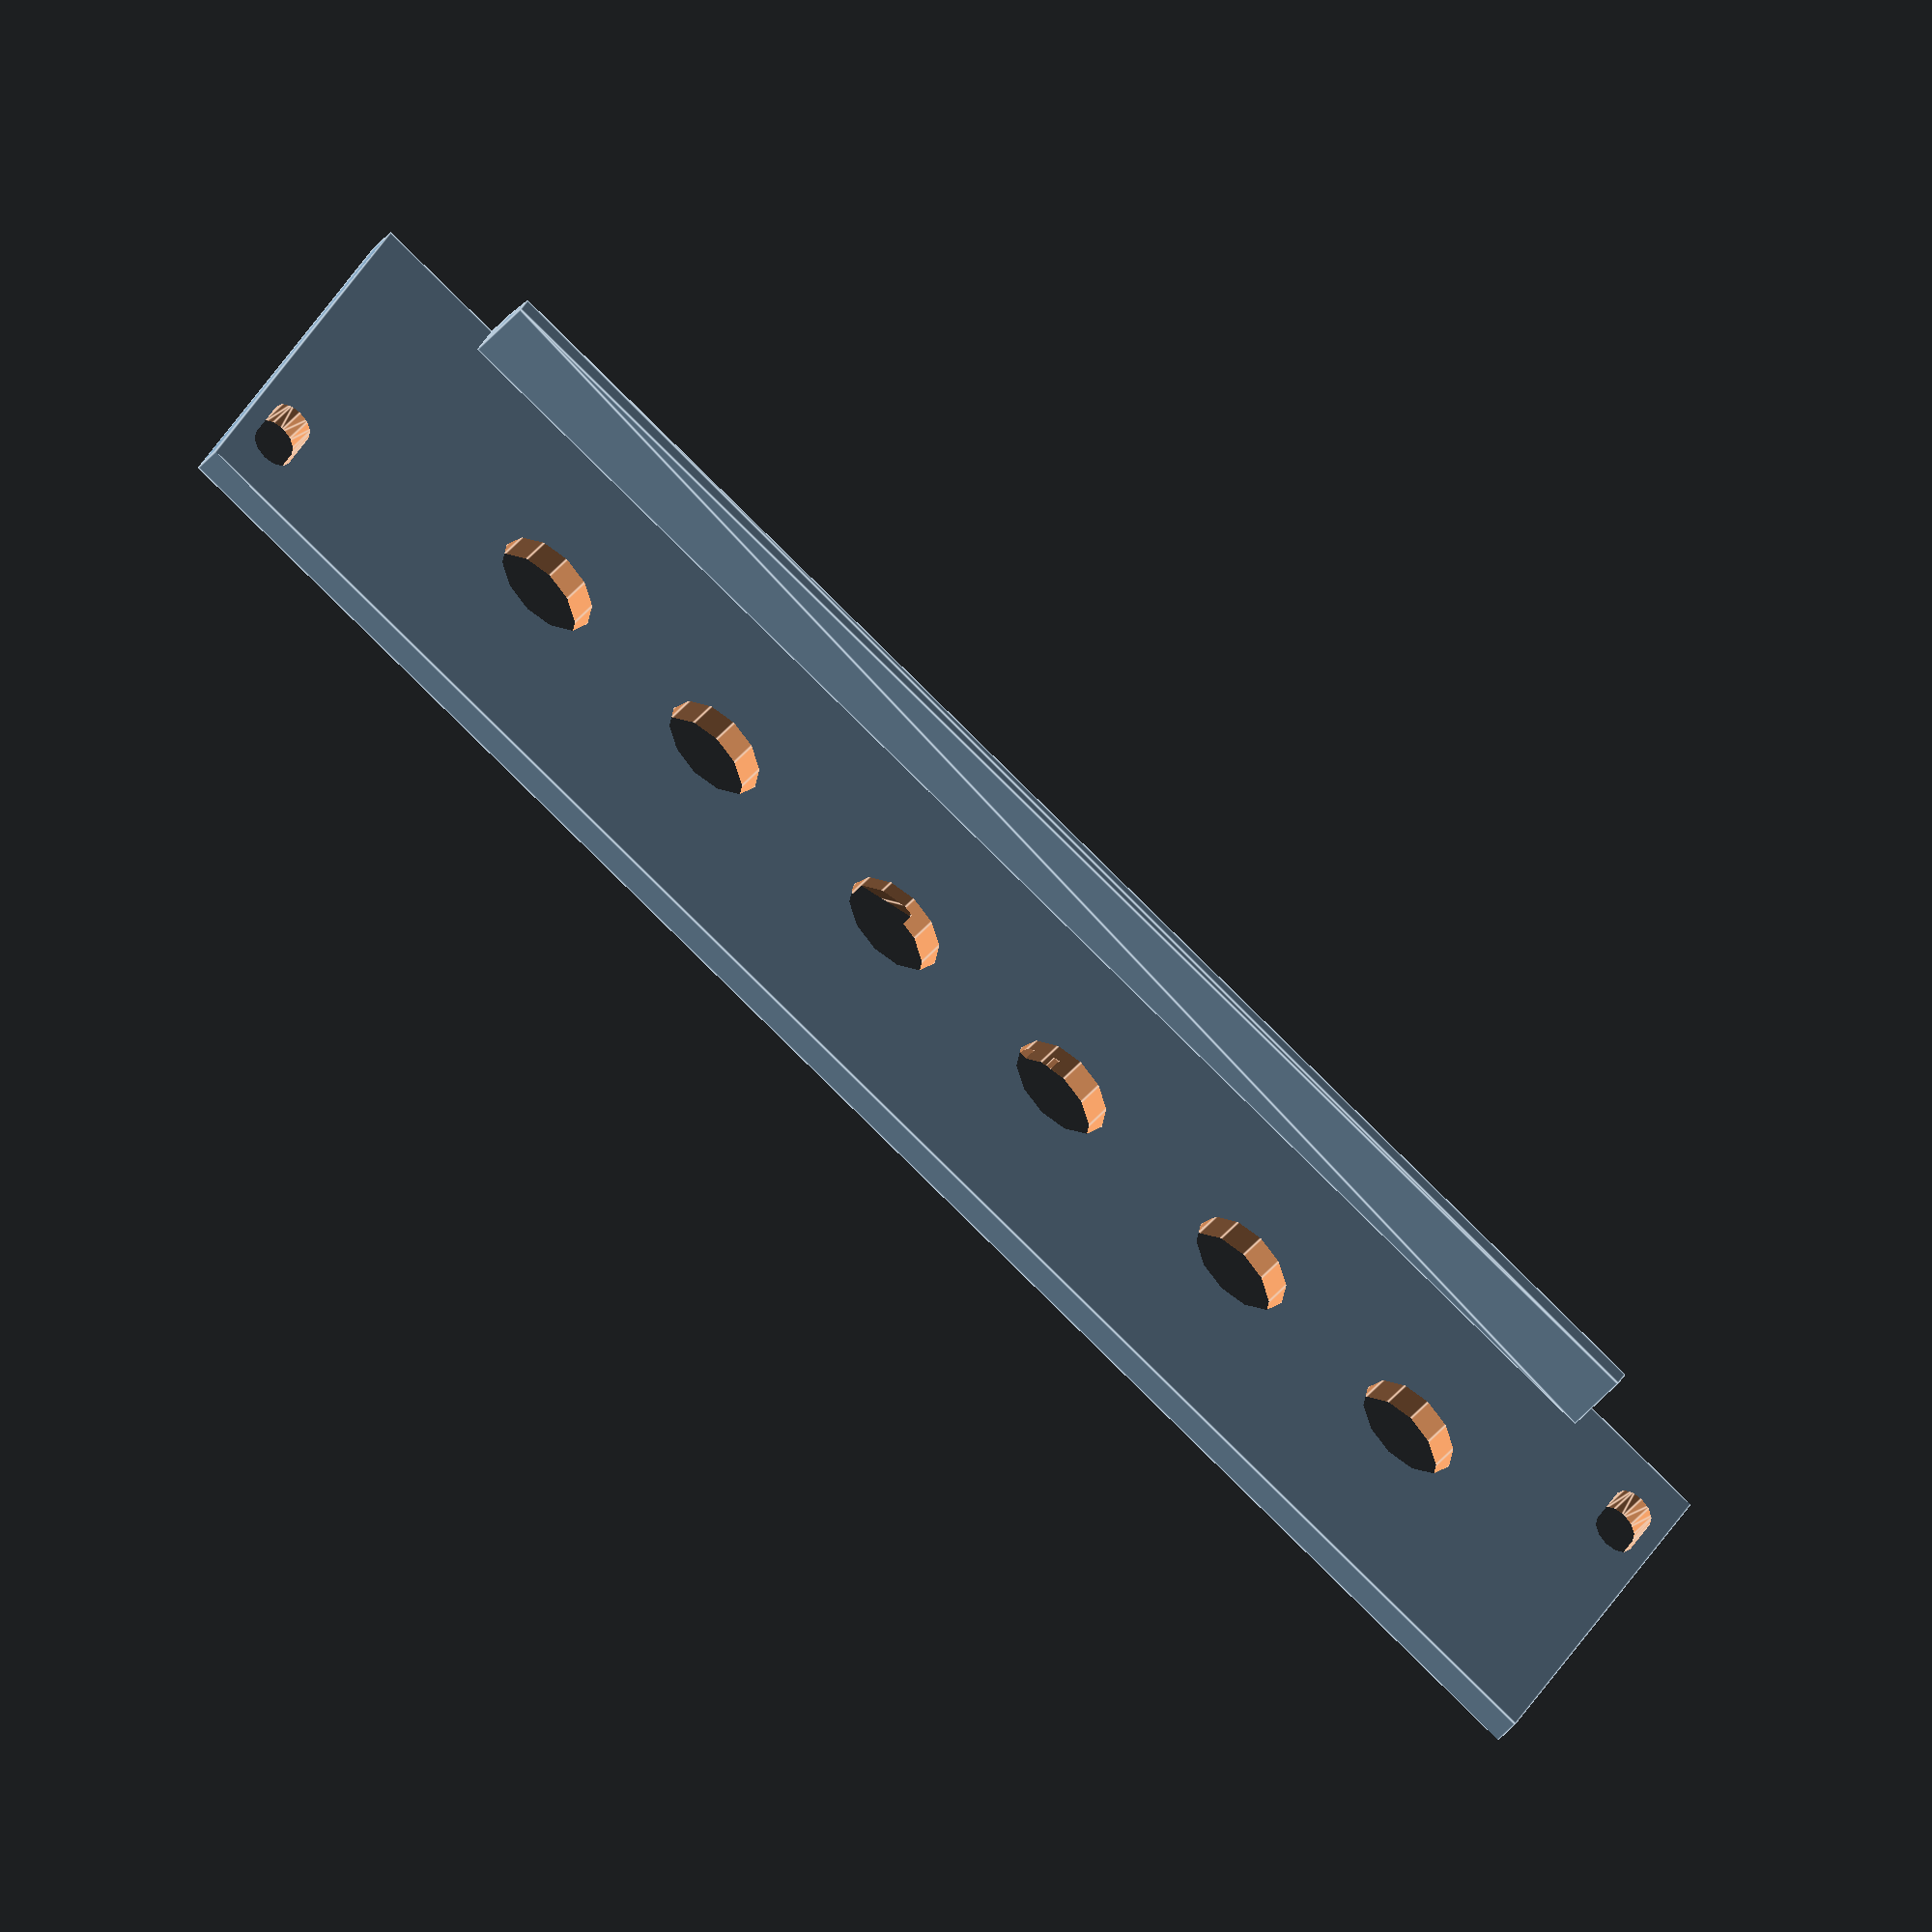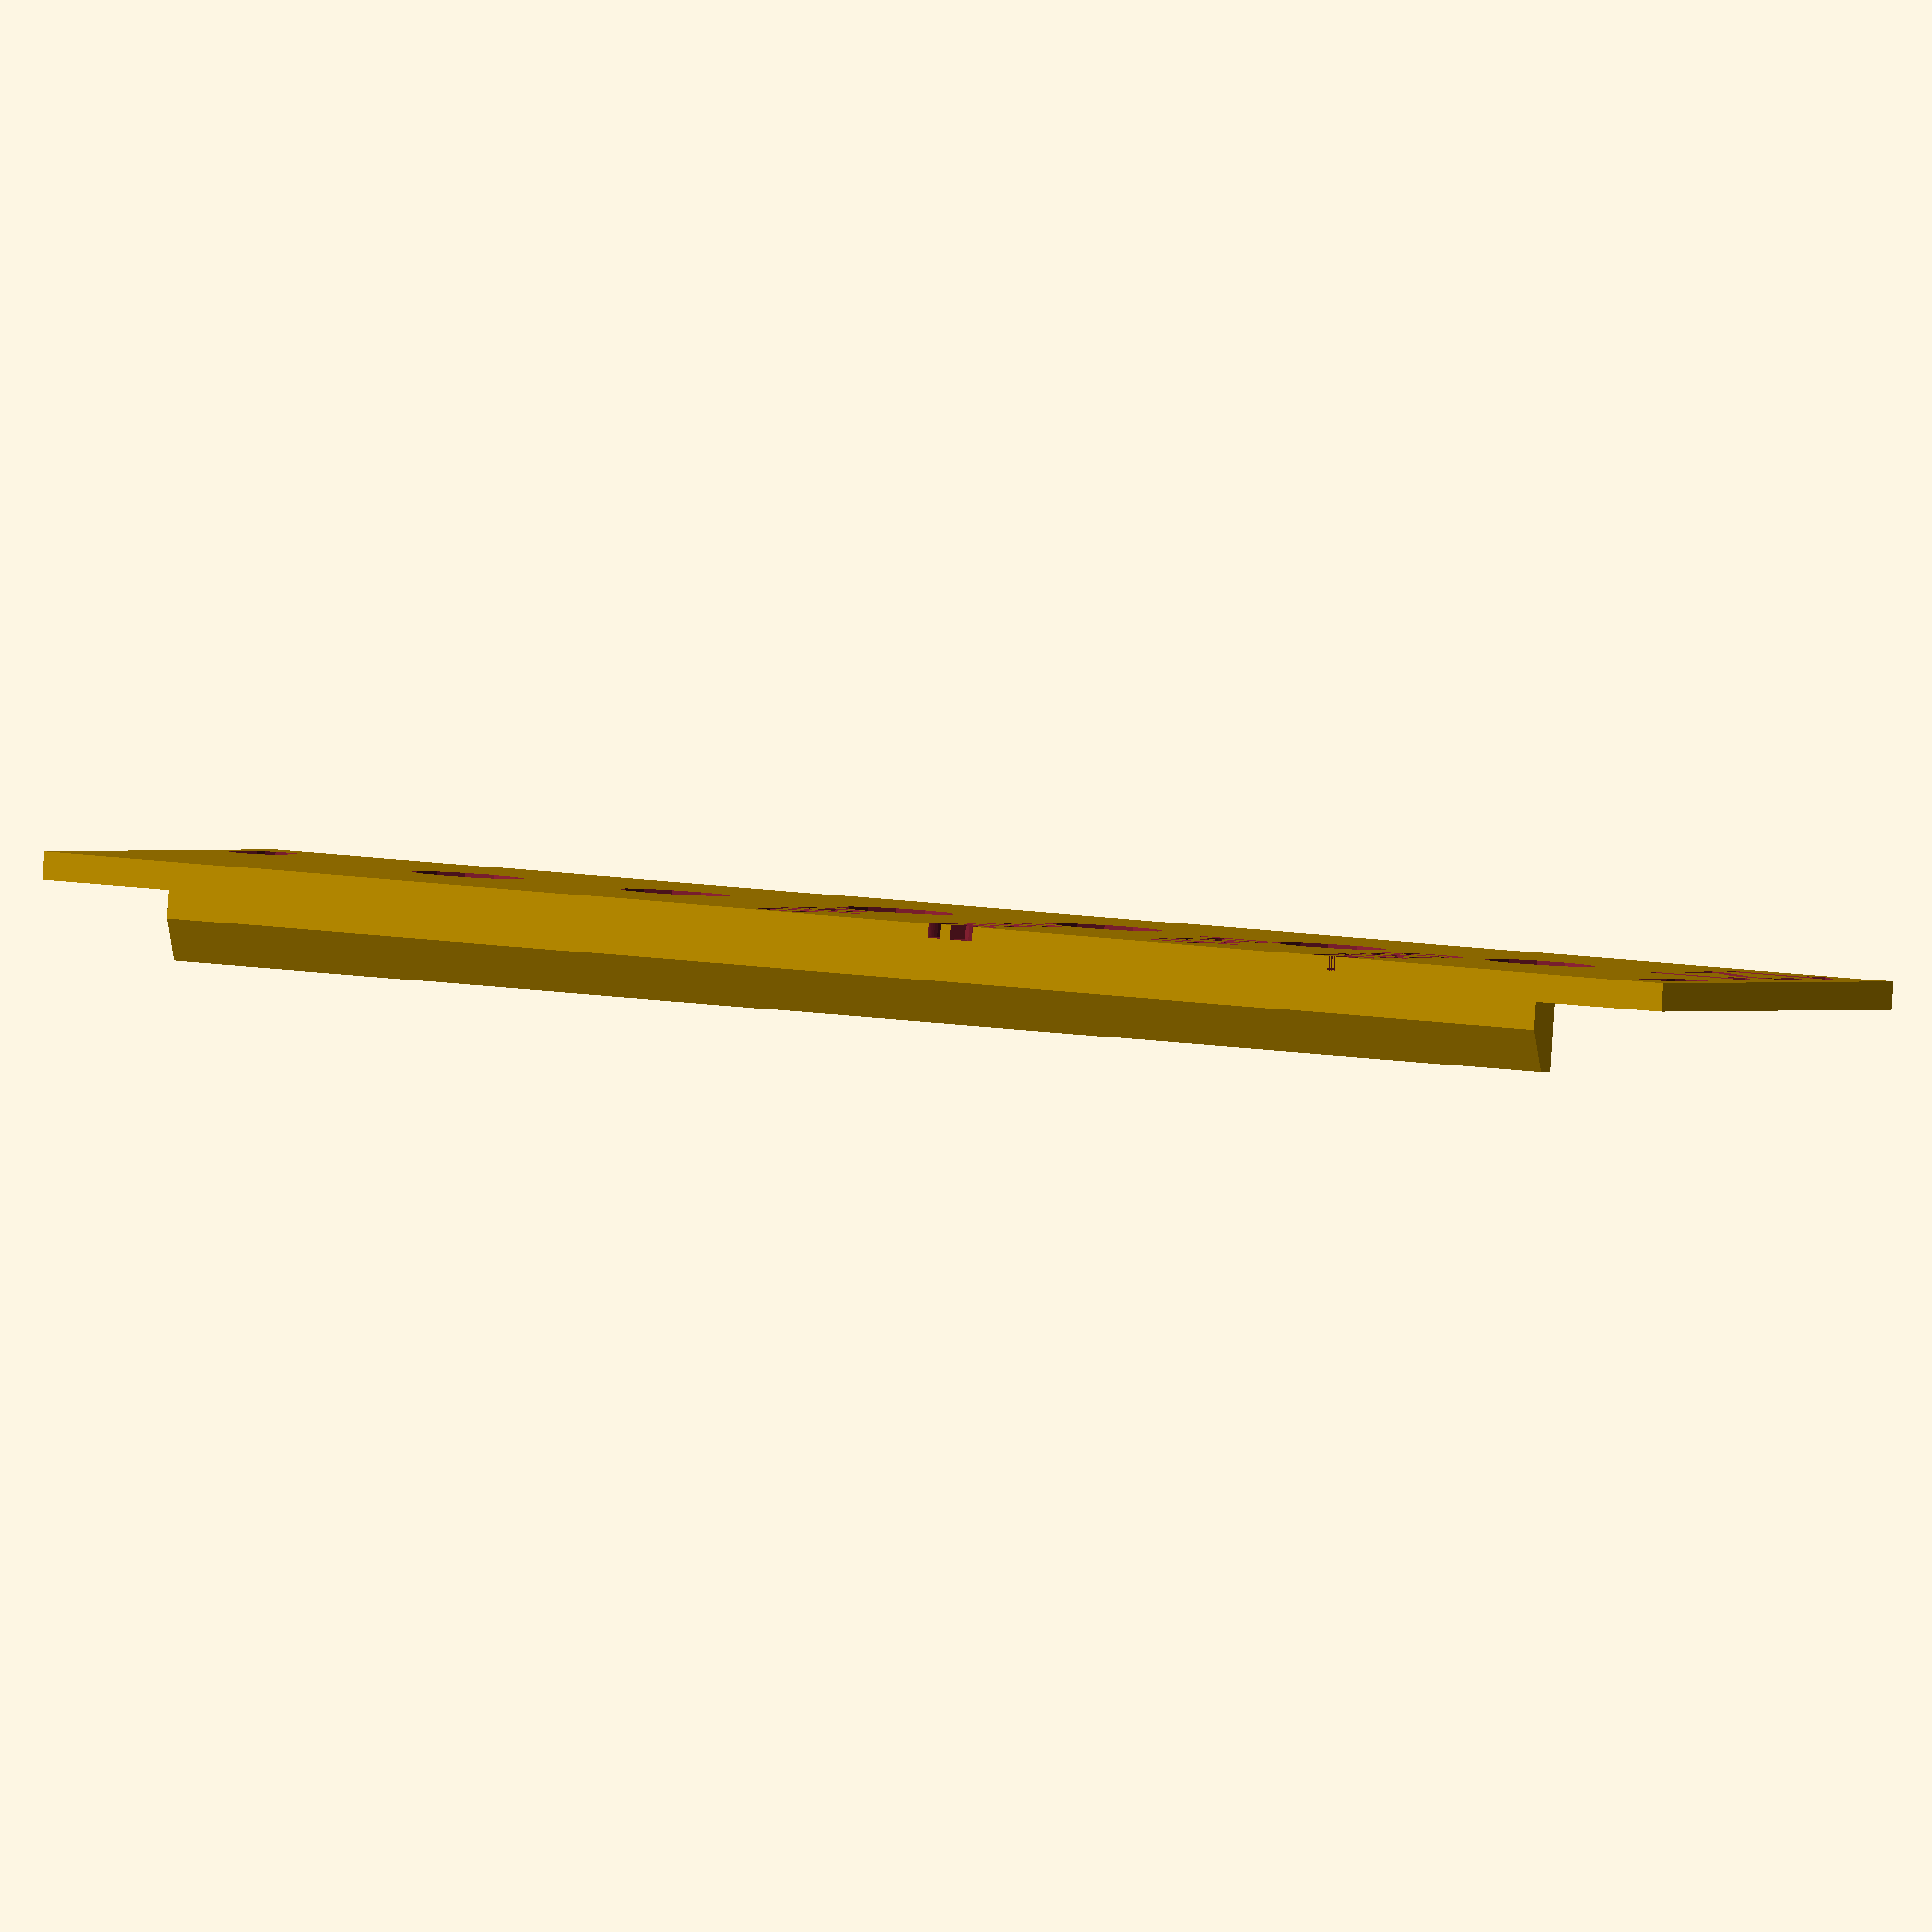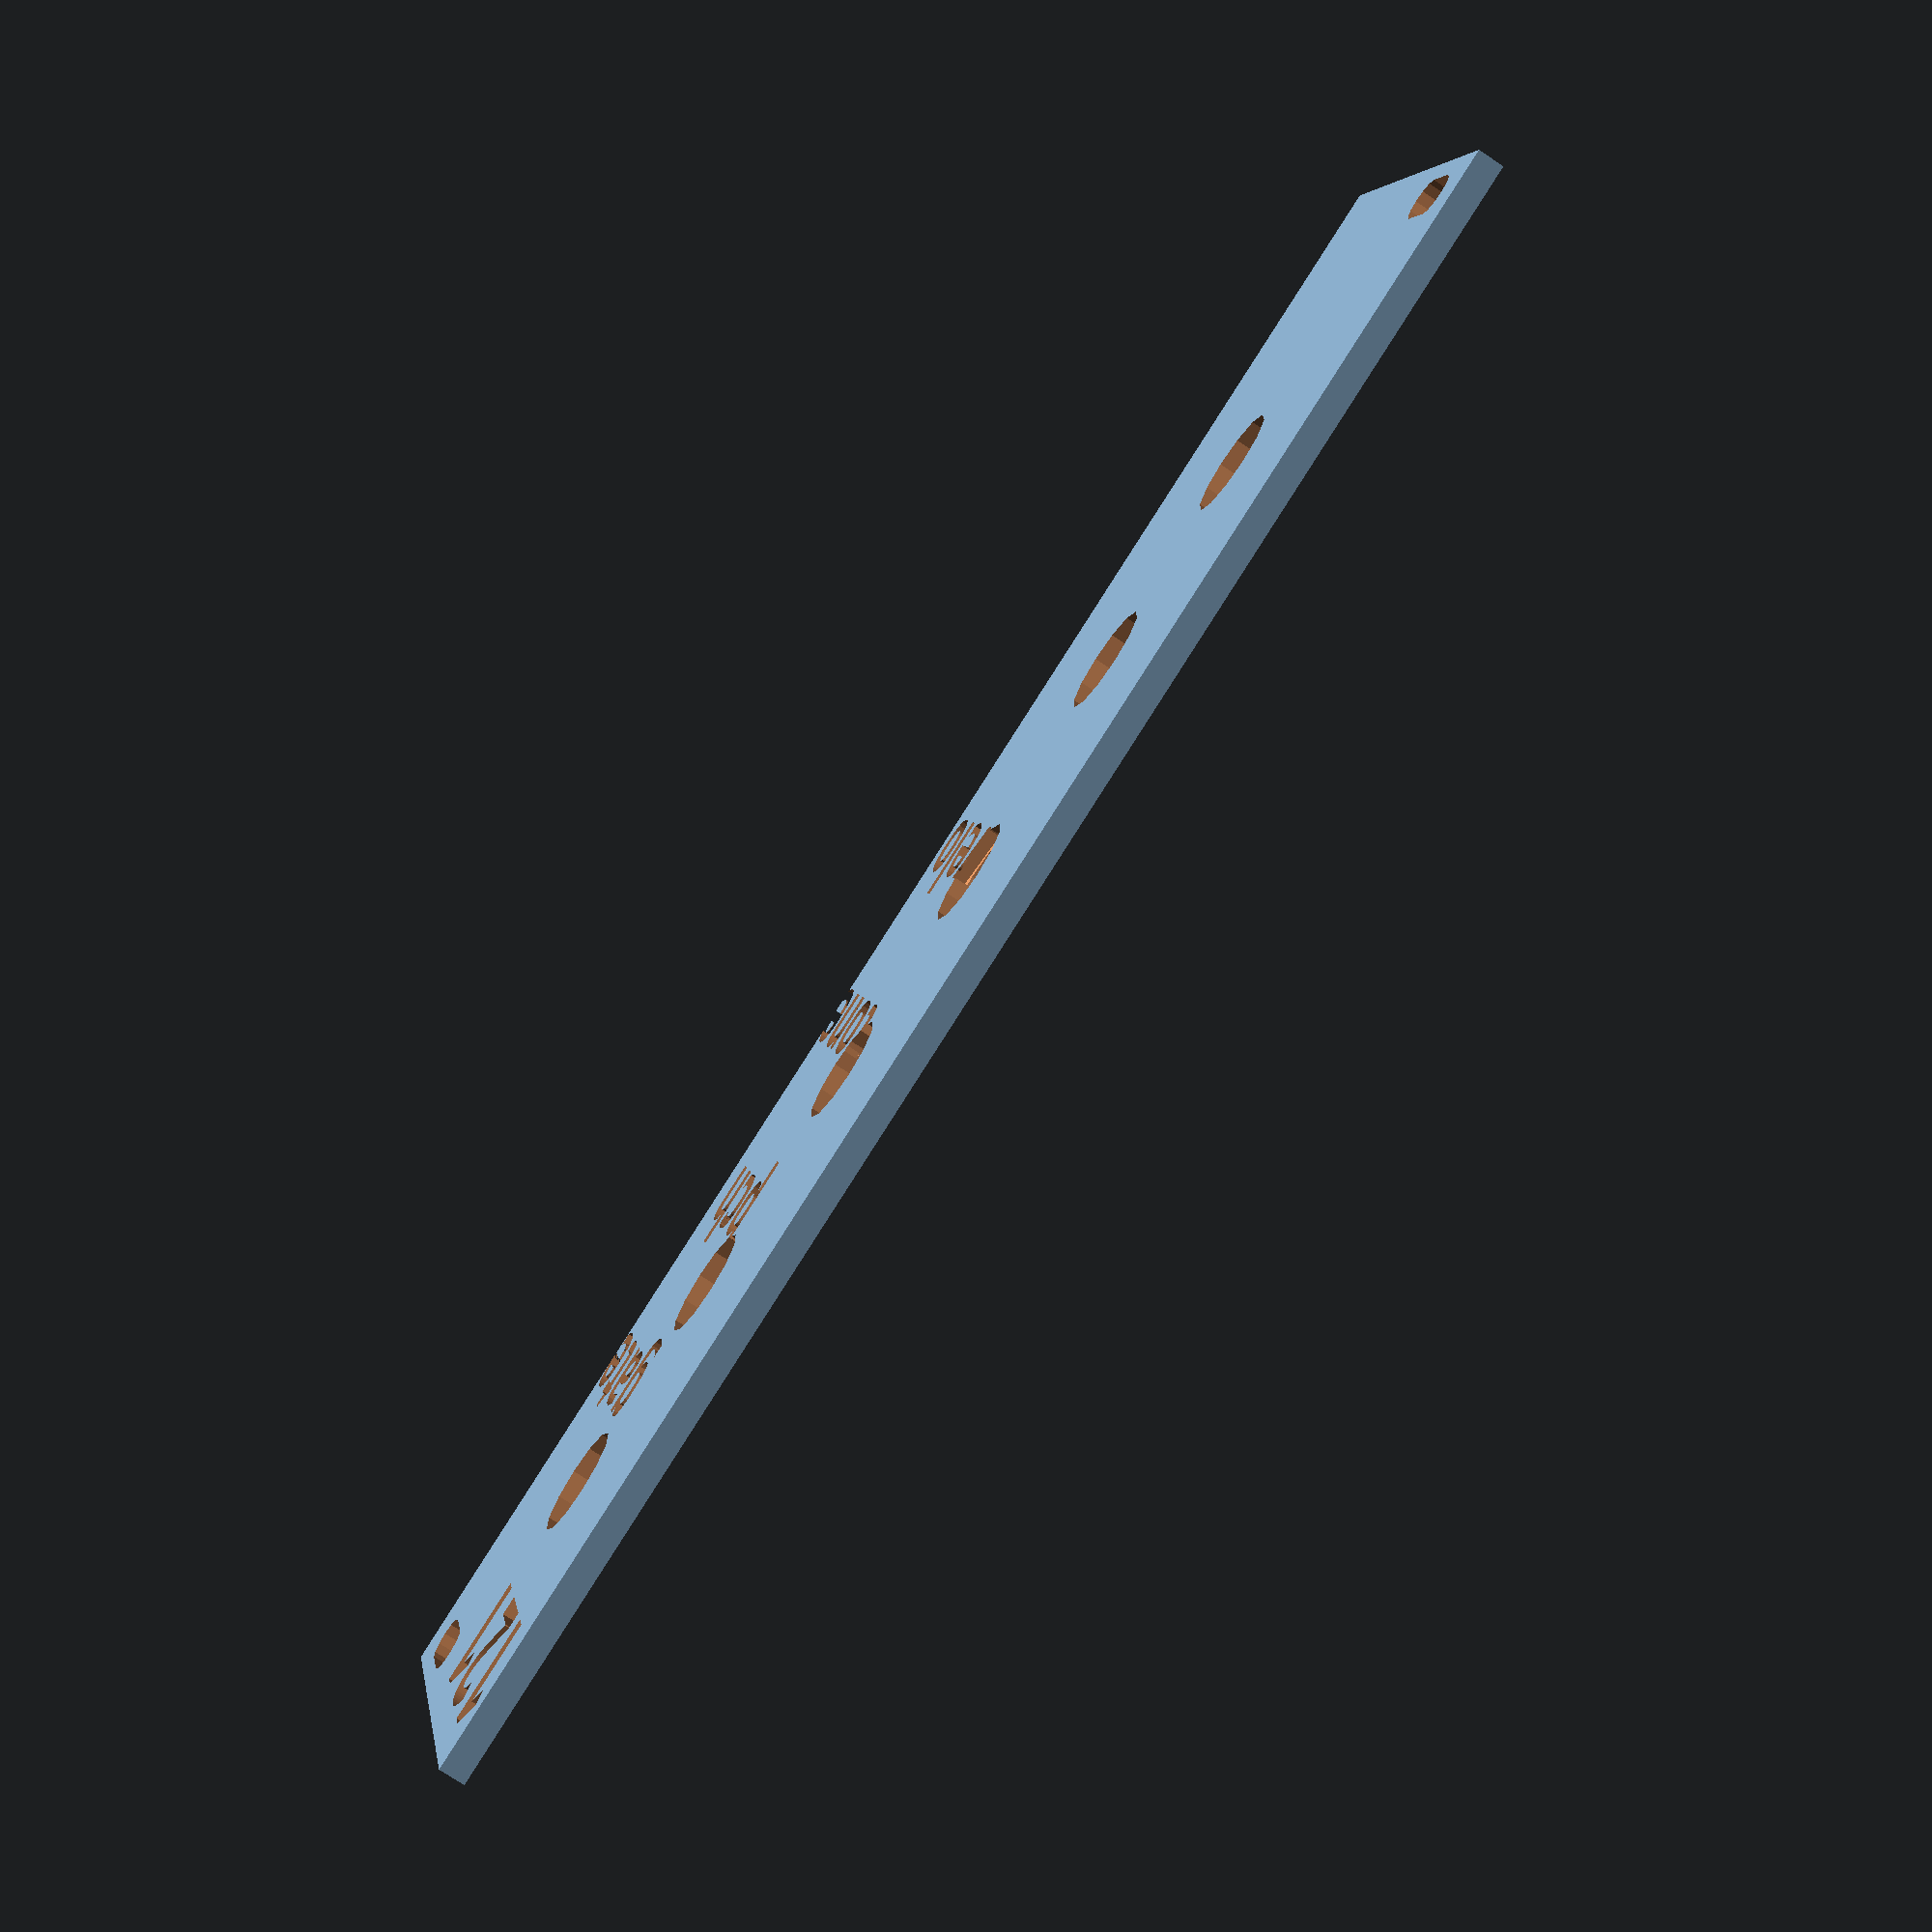
<openscad>
translate([0,0,2]) rotate([180]) EuroPanel("121", 7);

module EuroPanel(label, hp=8) {
    
  font = ".SF Compact Display:style=Bold";
  labelFontSize = 5.8;

  sideOffset = 5;
  panelWidth = hp*5.08;

  translate([panelWidth,0,0]) scale([-1,1,1]) Support();
  
  
  difference() {
    cube([hp*5.08, 128.5, 2]);
      
    translate([1,118,1])  {
        linear_extrude(height=2, convexity=4) text(label, size=8, font=font);
    }
    translate([7.5,3]) MountingHole();
    translate([panelWidth - 7.5, 128.5 - 3]) MountingHole();

    translate ([sideOffset, 117, 0]) union() {
        translate([0,-92.71,0]) KnobHole();
        translate([0,-76.2,0]) KnobHole();
        translate([0,-58.42,0]) KnobHole();
        translate([0,-41.91,0]) KnobHole();
        translate([0,-24.13,0]) KnobHole();
        translate([0,-7.62,0]) KnobHole();
    }
    translate([18,10,1]) {
      translate([0,90])   {
          linear_extrude(height=2, convexity=4) text("gate", size=labelFontSize, font=font);
      }
      translate([0,75])   {
          linear_extrude(height=2, convexity=4) text("pch", size=labelFontSize, font=font);
      }
      translate([0,60])   {
          linear_extrude(height=2, convexity=4) text("tone", size=labelFontSize, font=font);
      }
      translate([0,45])   {
          linear_extrude(height=2, convexity=4) text("velo", size=labelFontSize, font=font);
      }
  }

  }
/*
    color("green", .3)
        translate([panelWidth - sideOffset, 14.25,2])
            cube([1,100,50]);
            */
}

module KnobHole() { translate([12.5,0,-.5]) cylinder(h=3, d=8, $fn=12); }

module JackHole() { translate([6,0,-.5]) cylinder(h=3, d=6.5, $fn=12); }

module LEDHole() { translate([10,0,-.5]) cylinder(h=3, d=5.3, $fn=12); }

module MIDIHole() { translate([10.5,0,-.5]) cylinder(h=3, d=18.5, $fn=24); }

module Support() {
    translate([0,10,0])
    rotate([-90,0,0])
  linear_extrude(108.5)
    polygon([[0,0], [0,2], [1.5,5], [3,5], [3,0]]);
}


module MountingHole() {
  hull() {
    translate([-2,0,-.5]) cylinder(h=3, r=1.6, $fn=12);
    translate([2,0,-.5]) cylinder(h=3, r=1.6, $fn=12);
  }
}

echo(version=version());

</openscad>
<views>
elev=45.8 azim=296.0 roll=322.5 proj=o view=edges
elev=267.9 azim=242.8 roll=3.6 proj=o view=wireframe
elev=73.4 azim=285.0 roll=236.0 proj=p view=wireframe
</views>
